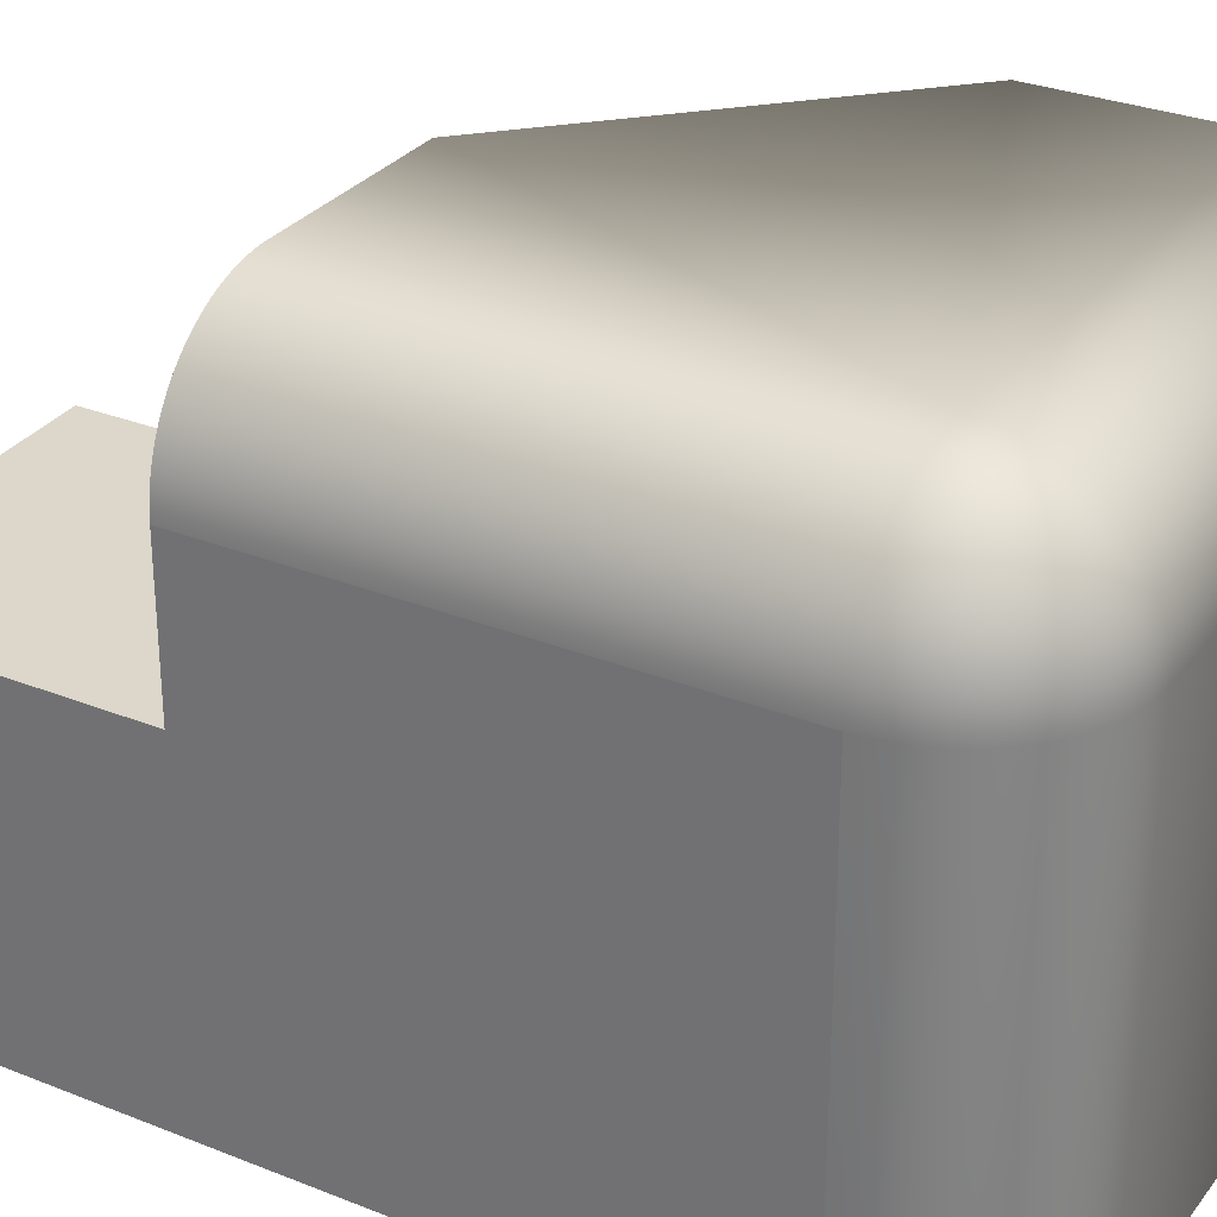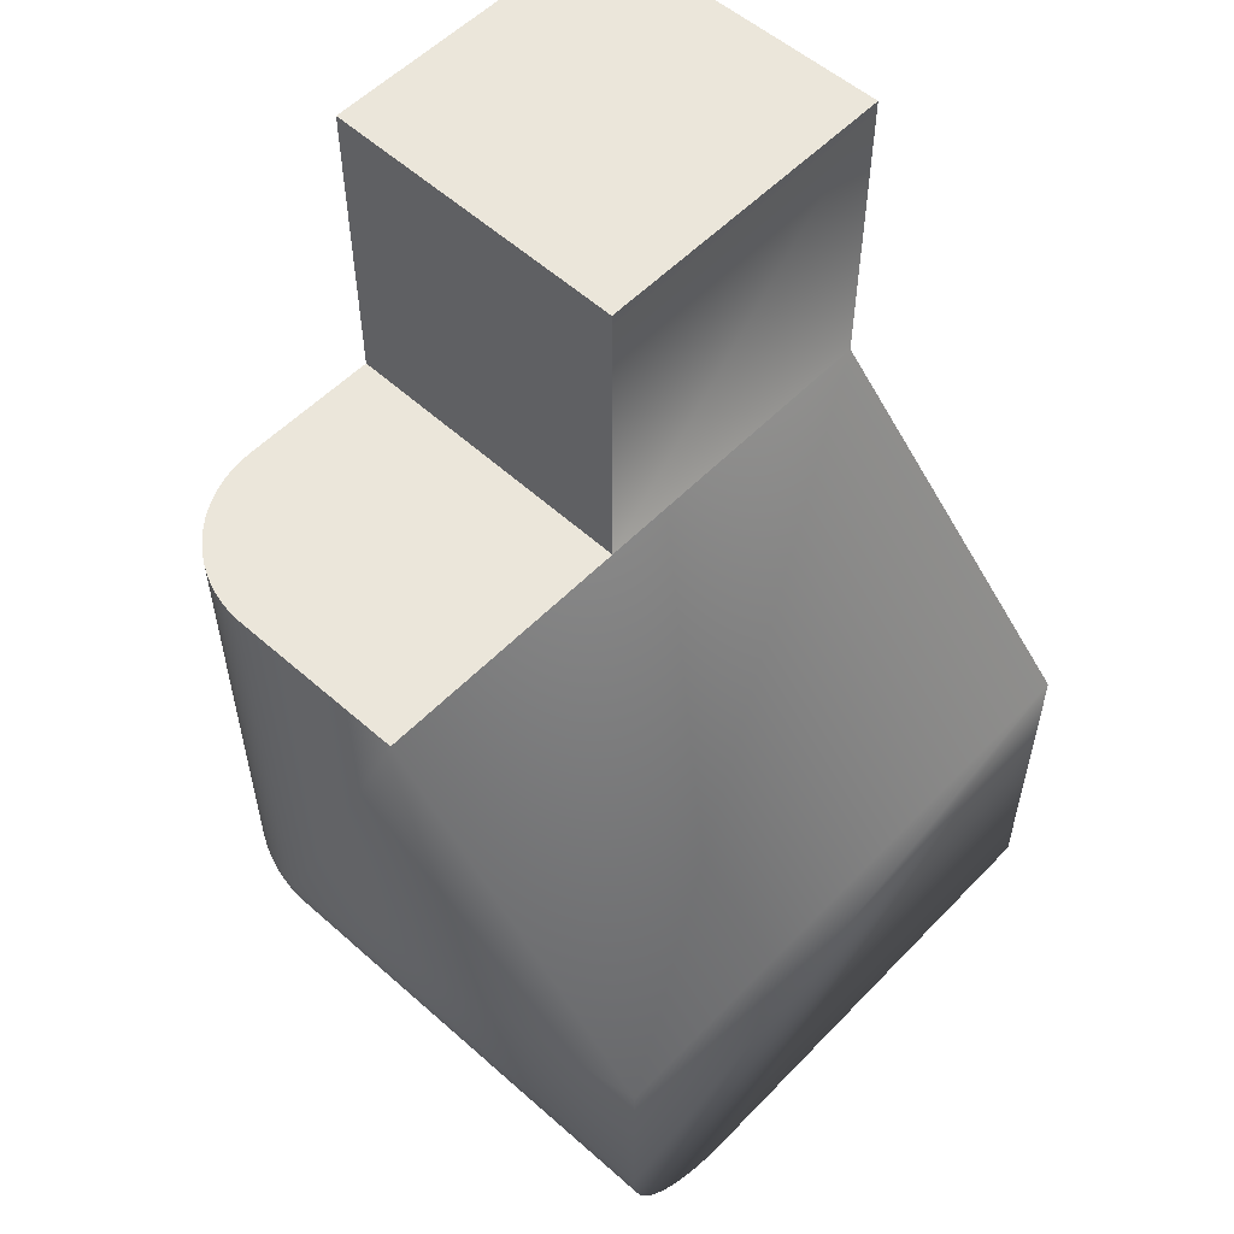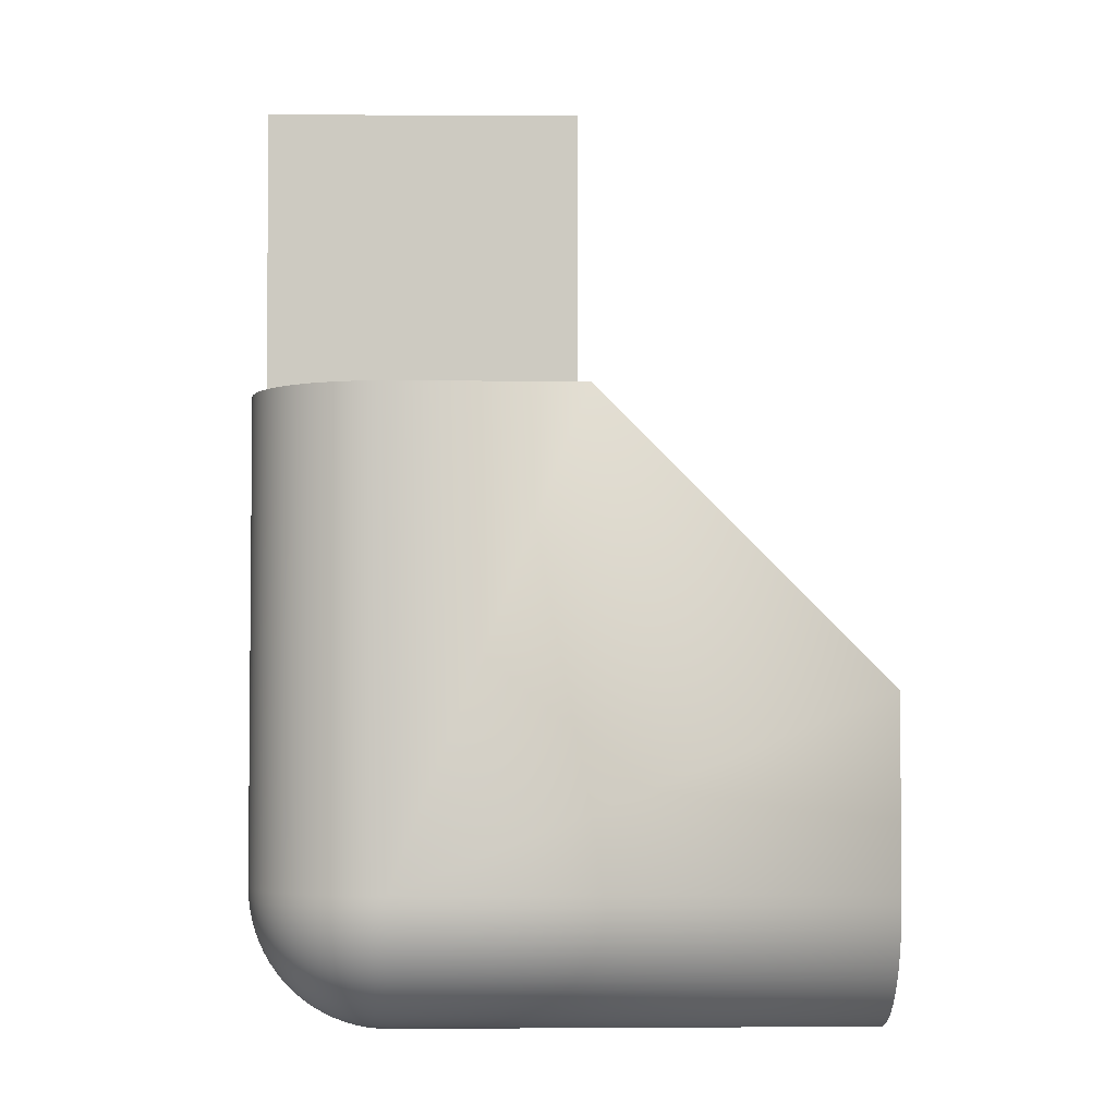
<metadata>
{"format":"obj","ext":"obj","renderer":"f3d","projection":"perspective","resolution":1024,"background":"white","views":[{"elev":29.9,"azim":120.3,"up":"+Y"},{"elev":54.9,"azim":-137.1,"up":"+Z"},{"elev":-3.5,"azim":178.0,"up":"+Z"}]}
</metadata>
<code>
o Cube
v 1 0 1
v -1 0 -1
v -1 2 0.06526
v -0.06526 2 1
v -0.06526 0 1
v -1 0 0.06526
v 0.5514 1.551 -1
v 0.5514 2 -0.5514
v 1 1.551 -0.5514
v 0.5514 1.587 -0.9986
v 0.5514 1.622 -0.9945
v 0.5514 1.656 -0.9876
v 0.5514 1.69 -0.978
v 0.5514 1.723 -0.9659
v 0.5514 1.755 -0.9511
v 0.5514 1.786 -0.9339
v 0.5514 1.815 -0.9143
v 0.5514 1.843 -0.8925
v 0.5514 1.869 -0.8686
v 0.5866 1.551 -0.9986
v 0.5868 1.587 -0.9972
v 0.587 1.623 -0.9928
v 0.5871 1.658 -0.9857
v 0.5872 1.692 -0.9757
v 0.5873 1.726 -0.9633
v 0.5873 1.757 -0.9484
v 0.5873 1.787 -0.9312
v 0.5873 1.816 -0.912
v 0.5873 1.843 -0.8908
v 0.5873 1.867 -0.8677
v 0.6216 1.551 -0.9945
v 0.6225 1.587 -0.9929
v 0.623 1.624 -0.9883
v 0.6234 1.659 -0.9808
v 0.6235 1.694 -0.9706
v 0.6234 1.727 -0.9579
v 0.6233 1.758 -0.943
v 0.6231 1.787 -0.9261
v 0.6229 1.815 -0.9073
v 0.6228 1.841 -0.8869
v 0.6228 1.864 -0.8648
v 0.6561 1.551 -0.9876
v 0.6577 1.588 -0.9857
v 0.6588 1.624 -0.9808
v 0.6592 1.66 -0.9731
v 0.6592 1.695 -0.9626
v 0.6589 1.727 -0.9499
v 0.6583 1.758 -0.9351
v 0.6577 1.786 -0.9186
v 0.6571 1.813 -0.9005
v 0.6567 1.837 -0.881
v 0.6566 1.86 -0.86
v 0.69 1.551 -0.978
v 0.6922 1.588 -0.9758
v 0.6935 1.624 -0.9706
v 0.6939 1.66 -0.9626
v 0.6936 1.694 -0.9521
v 0.6927 1.726 -0.9395
v 0.6915 1.756 -0.9252
v 0.6902 1.784 -0.9093
v 0.6891 1.809 -0.8921
v 0.6883 1.832 -0.8736
v 0.688 1.853 -0.8537
v 0.7231 1.551 -0.9659
v 0.7254 1.588 -0.9633
v 0.7267 1.624 -0.9579
v 0.7268 1.66 -0.9498
v 0.726 1.693 -0.9395
v 0.7244 1.725 -0.9272
v 0.7224 1.754 -0.9135
v 0.7202 1.78 -0.8985
v 0.7184 1.804 -0.8823
v 0.7171 1.826 -0.865
v 0.7166 1.846 -0.8464
v 0.7551 1.551 -0.9511
v 0.7573 1.588 -0.9483
v 0.7581 1.624 -0.9429
v 0.7576 1.659 -0.935
v 0.756 1.692 -0.925
v 0.7534 1.723 -0.9134
v 0.7504 1.751 -0.9006
v 0.7473 1.776 -0.8868
v 0.7446 1.799 -0.8719
v 0.7428 1.82 -0.8559
v 0.742 1.839 -0.8386
v 0.7858 1.551 -0.9339
v 0.7875 1.588 -0.9311
v 0.7877 1.624 -0.9258
v 0.7863 1.658 -0.9183
v 0.7836 1.691 -0.909
v 0.78 1.721 -0.8983
v 0.7759 1.747 -0.8867
v 0.7717 1.772 -0.8742
v 0.768 1.794 -0.8608
v 0.7655 1.813 -0.8463
v 0.7644 1.831 -0.8306
v 0.8151 1.551 -0.9143
v 0.8161 1.587 -0.9118
v 0.8153 1.623 -0.907
v 0.8128 1.658 -0.9002
v 0.809 1.689 -0.8918
v 0.8042 1.719 -0.8821
v 0.7988 1.745 -0.8718
v 0.7935 1.768 -0.8607
v 0.7887 1.789 -0.8491
v 0.7852 1.807 -0.8366
v 0.7836 1.823 -0.8228
v 0.8427 1.551 -0.8925
v 0.8428 1.587 -0.8906
v 0.8409 1.623 -0.8865
v 0.8373 1.657 -0.8806
v 0.8322 1.688 -0.8732
v 0.8262 1.717 -0.8648
v 0.8197 1.743 -0.8558
v 0.813 1.766 -0.8463
v 0.8068 1.785 -0.8366
v 0.8019 1.802 -0.8267
v 0.7994 1.816 -0.8157
v 0.8104 1.81 -0.8104
v 0.5866 1.999 -0.5514
v 0.6216 1.994 -0.5514
v 0.6561 1.988 -0.5514
v 0.69 1.978 -0.5514
v 0.7231 1.966 -0.5514
v 0.7551 1.951 -0.5514
v 0.7858 1.934 -0.5514
v 0.8151 1.914 -0.5514
v 0.8427 1.893 -0.5514
v 0.8686 1.869 -0.5514
v 0.5514 1.999 -0.5866
v 0.5871 1.997 -0.5868
v 0.6229 1.993 -0.587
v 0.6581 1.986 -0.5871
v 0.6925 1.976 -0.5872
v 0.7256 1.963 -0.5873
v 0.7572 1.948 -0.5873
v 0.7874 1.931 -0.5873
v 0.8159 1.912 -0.5873
v 0.8426 1.891 -0.5873
v 0.8675 1.868 -0.5873
v 0.5514 1.994 -0.6216
v 0.5874 1.993 -0.6225
v 0.6237 1.988 -0.623
v 0.6595 1.981 -0.6234
v 0.694 1.971 -0.6235
v 0.7269 1.958 -0.6234
v 0.7581 1.943 -0.6233
v 0.7875 1.926 -0.6231
v 0.815 1.907 -0.6229
v 0.8406 1.887 -0.6228
v 0.8644 1.865 -0.6228
v 0.5514 1.988 -0.6561
v 0.5875 1.986 -0.6577
v 0.6242 1.981 -0.6588
v 0.6601 1.973 -0.6592
v 0.6946 1.963 -0.6592
v 0.7272 1.95 -0.6589
v 0.7577 1.935 -0.6583
v 0.7861 1.919 -0.6577
v 0.8125 1.901 -0.6571
v 0.8369 1.881 -0.6567
v 0.8596 1.86 -0.6566
v 0.5514 1.978 -0.69
v 0.5876 1.976 -0.6922
v 0.6243 1.971 -0.6935
v 0.6602 1.963 -0.6939
v 0.6944 1.952 -0.6936
v 0.7264 1.94 -0.6927
v 0.7561 1.925 -0.6915
v 0.7836 1.909 -0.6902
v 0.8088 1.892 -0.6891
v 0.832 1.874 -0.6883
v 0.8534 1.854 -0.688
v 0.5514 1.966 -0.7231
v 0.5876 1.963 -0.7254
v 0.6242 1.958 -0.7267
v 0.6598 1.95 -0.7268
v 0.6935 1.939 -0.726
v 0.7249 1.927 -0.7244
v 0.7536 1.914 -0.7224
v 0.78 1.898 -0.7202
v 0.8041 1.882 -0.7184
v 0.8261 1.865 -0.7171
v 0.8462 1.846 -0.7166
v 0.5514 1.951 -0.7551
v 0.5876 1.948 -0.7573
v 0.6239 1.943 -0.7581
v 0.6591 1.935 -0.7576
v 0.6922 1.925 -0.756
v 0.7228 1.913 -0.7534
v 0.7506 1.901 -0.7504
v 0.7759 1.887 -0.7473
v 0.7988 1.872 -0.7446
v 0.8196 1.856 -0.7428
v 0.8385 1.839 -0.742
v 0.5514 1.934 -0.7858
v 0.5876 1.931 -0.7875
v 0.6236 1.926 -0.7877
v 0.6583 1.918 -0.7863
v 0.6907 1.909 -0.7836
v 0.7206 1.898 -0.78
v 0.7475 1.887 -0.7759
v 0.7718 1.874 -0.7717
v 0.7935 1.861 -0.768
v 0.813 1.846 -0.7655
v 0.8306 1.831 -0.7644
v 0.5514 1.914 -0.8151
v 0.5875 1.912 -0.8161
v 0.6233 1.907 -0.8153
v 0.6575 1.9 -0.8128
v 0.6894 1.892 -0.809
v 0.7186 1.882 -0.8042
v 0.7447 1.872 -0.7988
v 0.7681 1.861 -0.7935
v 0.7887 1.849 -0.7887
v 0.8068 1.837 -0.7852
v 0.8228 1.823 -0.7836
v 0.5514 1.893 -0.8427
v 0.5874 1.891 -0.8428
v 0.623 1.886 -0.8409
v 0.6569 1.881 -0.8373
v 0.6885 1.873 -0.8322
v 0.7173 1.865 -0.8262
v 0.7428 1.856 -0.8197
v 0.7655 1.846 -0.813
v 0.7852 1.837 -0.8068
v 0.8019 1.827 -0.8019
v 0.8157 1.816 -0.7994
v 0.9986 1.551 -0.5866
v 0.9945 1.551 -0.6216
v 0.9876 1.551 -0.6561
v 0.978 1.551 -0.69
v 0.9659 1.551 -0.7231
v 0.9511 1.551 -0.7551
v 0.9339 1.551 -0.7858
v 0.9143 1.551 -0.8151
v 0.8925 1.551 -0.8427
v 0.8686 1.551 -0.8686
v 0.9986 1.587 -0.5514
v 0.9972 1.587 -0.5871
v 0.9928 1.587 -0.6229
v 0.9857 1.587 -0.6581
v 0.9757 1.587 -0.6925
v 0.9633 1.587 -0.7256
v 0.9484 1.587 -0.7572
v 0.9312 1.587 -0.7874
v 0.912 1.587 -0.8159
v 0.8908 1.587 -0.8426
v 0.8677 1.587 -0.8675
v 0.9945 1.622 -0.5514
v 0.9929 1.622 -0.5874
v 0.9883 1.623 -0.6237
v 0.9808 1.623 -0.6595
v 0.9706 1.623 -0.694
v 0.9579 1.623 -0.7269
v 0.943 1.623 -0.7581
v 0.9261 1.623 -0.7875
v 0.9073 1.623 -0.815
v 0.8869 1.623 -0.8406
v 0.8648 1.623 -0.8644
v 0.9876 1.656 -0.5514
v 0.9857 1.658 -0.5875
v 0.9808 1.659 -0.6242
v 0.9731 1.659 -0.6601
v 0.9626 1.659 -0.6946
v 0.9499 1.659 -0.7272
v 0.9351 1.658 -0.7577
v 0.9186 1.658 -0.7861
v 0.9005 1.657 -0.8125
v 0.881 1.657 -0.8369
v 0.86 1.657 -0.8596
v 0.978 1.69 -0.5514
v 0.9758 1.692 -0.5876
v 0.9706 1.693 -0.6243
v 0.9626 1.694 -0.6602
v 0.9521 1.694 -0.6944
v 0.9395 1.693 -0.7264
v 0.9252 1.692 -0.7561
v 0.9093 1.69 -0.7836
v 0.8921 1.689 -0.8088
v 0.8736 1.688 -0.832
v 0.8537 1.688 -0.8534
v 0.9659 1.723 -0.5514
v 0.9633 1.725 -0.5876
v 0.9579 1.727 -0.6242
v 0.9498 1.727 -0.6598
v 0.9395 1.726 -0.6935
v 0.9272 1.724 -0.7249
v 0.9135 1.722 -0.7536
v 0.8985 1.72 -0.78
v 0.8823 1.718 -0.8041
v 0.865 1.717 -0.8261
v 0.8464 1.717 -0.8462
v 0.9511 1.755 -0.5514
v 0.9483 1.757 -0.5876
v 0.9429 1.758 -0.6239
v 0.935 1.758 -0.6591
v 0.925 1.756 -0.6922
v 0.9134 1.753 -0.7228
v 0.9006 1.75 -0.7506
v 0.8868 1.747 -0.7759
v 0.8719 1.745 -0.7988
v 0.8559 1.743 -0.8196
v 0.8386 1.742 -0.8385
v 0.9339 1.786 -0.5514
v 0.9311 1.788 -0.5876
v 0.9258 1.788 -0.6236
v 0.9183 1.786 -0.6583
v 0.909 1.784 -0.6907
v 0.8983 1.78 -0.7206
v 0.8867 1.776 -0.7475
v 0.8742 1.772 -0.7718
v 0.8608 1.768 -0.7935
v 0.8463 1.765 -0.813
v 0.8306 1.764 -0.8306
v 0.9143 1.815 -0.5514
v 0.9118 1.816 -0.5875
v 0.907 1.815 -0.6233
v 0.9002 1.813 -0.6575
v 0.8918 1.809 -0.6894
v 0.8821 1.804 -0.7186
v 0.8718 1.799 -0.7447
v 0.8607 1.794 -0.7681
v 0.8491 1.789 -0.7887
v 0.8366 1.785 -0.8068
v 0.8228 1.784 -0.8228
v 0.8925 1.843 -0.5514
v 0.8906 1.843 -0.5874
v 0.8865 1.841 -0.623
v 0.8806 1.837 -0.6569
v 0.8732 1.832 -0.6885
v 0.8648 1.826 -0.7173
v 0.8558 1.82 -0.7428
v 0.8463 1.813 -0.7655
v 0.8366 1.807 -0.7852
v 0.8267 1.802 -0.8019
v 0.8157 1.799 -0.8157
v 0.5514 0 -1
v 1 0 -0.5514
v 0.5866 0 -0.9986
v 0.6216 0 -0.9945
v 0.6561 0 -0.9876
v 0.69 0 -0.978
v 0.7231 0 -0.9659
v 0.7551 0 -0.9511
v 0.7858 0 -0.9339
v 0.8151 0 -0.9143
v 0.8427 0 -0.8925
v 0.8686 0 -0.8686
v 0.8925 0 -0.8427
v 0.9143 0 -0.8151
v 0.9339 0 -0.7858
v 0.9511 0 -0.7551
v 0.9659 0 -0.7231
v 0.978 0 -0.69
v 0.9876 0 -0.6561
v 0.9945 0 -0.6216
v 0.9986 0 -0.5866
v 1 1.551 1
v 0.5514 2 1
v 0.9986 1.587 1
v 0.9945 1.622 1
v 0.9876 1.656 1
v 0.978 1.69 1
v 0.9659 1.723 1
v 0.9511 1.755 1
v 0.9339 1.786 1
v 0.9143 1.815 1
v 0.8925 1.843 1
v 0.8686 1.869 1
v 0.8427 1.893 1
v 0.8151 1.914 1
v 0.7858 1.934 1
v 0.7551 1.951 1
v 0.7231 1.966 1
v 0.69 1.978 1
v 0.6561 1.988 1
v 0.6216 1.994 1
v 0.5866 1.999 1
v -1 2 -0.5514
v -1 1.551 -1
v -1 1.999 -0.5866
v -1 1.994 -0.6216
v -1 1.988 -0.6561
v -1 1.978 -0.69
v -1 1.966 -0.7231
v -1 1.951 -0.7551
v -1 1.934 -0.7858
v -1 1.914 -0.8151
v -1 1.893 -0.8427
v -1 1.869 -0.8686
v -1 1.843 -0.8925
v -1 1.815 -0.9143
v -1 1.786 -0.9339
v -1 1.755 -0.9511
v -1 1.723 -0.9659
v -1 1.69 -0.978
v -1 1.656 -0.9876
v -1 1.622 -0.9945
v -1 1.587 -0.9986
v 1 1.07 1
v -0.06526 1.09 1
v -0.06526 0 2.048
v 1 0 2.048
v 1 1.07 2.048
v -0.06526 1.09 2.048
f 402 5 403 406
f 2 338 340 341 342 343 344 345 346 347 348 349 350 351 352 353 354 355 356 357 358 339 1 5 6
f 6 3 380 382 383 384 385 386 387 388 389 390 391 392 393 394 395 396 397 398 399 400 381 2
f 8 380 3 4 360
f 339 9 359 401 1
f 5 402 4 3 6
f 7 10 21 20
f 10 11 22 21
f 11 12 23 22
f 12 13 24 23
f 13 14 25 24
f 14 15 26 25
f 15 16 27 26
f 16 17 28 27
f 17 18 29 28
f 18 19 30 29
f 20 21 32 31
f 21 22 33 32
f 22 23 34 33
f 23 24 35 34
f 24 25 36 35
f 25 26 37 36
f 26 27 38 37
f 27 28 39 38
f 28 29 40 39
f 29 30 41 40
f 31 32 43 42
f 32 33 44 43
f 33 34 45 44
f 34 35 46 45
f 35 36 47 46
f 36 37 48 47
f 37 38 49 48
f 38 39 50 49
f 39 40 51 50
f 40 41 52 51
f 42 43 54 53
f 43 44 55 54
f 44 45 56 55
f 45 46 57 56
f 46 47 58 57
f 47 48 59 58
f 48 49 60 59
f 49 50 61 60
f 50 51 62 61
f 51 52 63 62
f 53 54 65 64
f 54 55 66 65
f 55 56 67 66
f 56 57 68 67
f 57 58 69 68
f 58 59 70 69
f 59 60 71 70
f 60 61 72 71
f 61 62 73 72
f 62 63 74 73
f 64 65 76 75
f 65 66 77 76
f 66 67 78 77
f 67 68 79 78
f 68 69 80 79
f 69 70 81 80
f 70 71 82 81
f 71 72 83 82
f 72 73 84 83
f 73 74 85 84
f 75 76 87 86
f 76 77 88 87
f 77 78 89 88
f 78 79 90 89
f 79 80 91 90
f 80 81 92 91
f 81 82 93 92
f 82 83 94 93
f 83 84 95 94
f 84 85 96 95
f 86 87 98 97
f 87 88 99 98
f 88 89 100 99
f 89 90 101 100
f 90 91 102 101
f 91 92 103 102
f 92 93 104 103
f 93 94 105 104
f 94 95 106 105
f 95 96 107 106
f 97 98 109 108
f 98 99 110 109
f 99 100 111 110
f 100 101 112 111
f 101 102 113 112
f 102 103 114 113
f 103 104 115 114
f 104 105 116 115
f 105 106 117 116
f 106 107 118 117
f 108 109 249 238
f 109 110 260 249
f 110 111 271 260
f 111 112 282 271
f 112 113 293 282
f 113 114 304 293
f 114 115 315 304
f 115 116 326 315
f 116 117 337 326
f 117 118 119 337
f 8 120 131 130
f 120 121 132 131
f 121 122 133 132
f 122 123 134 133
f 123 124 135 134
f 124 125 136 135
f 125 126 137 136
f 126 127 138 137
f 127 128 139 138
f 128 129 140 139
f 130 131 142 141
f 131 132 143 142
f 132 133 144 143
f 133 134 145 144
f 134 135 146 145
f 135 136 147 146
f 136 137 148 147
f 137 138 149 148
f 138 139 150 149
f 139 140 151 150
f 141 142 153 152
f 142 143 154 153
f 143 144 155 154
f 144 145 156 155
f 145 146 157 156
f 146 147 158 157
f 147 148 159 158
f 148 149 160 159
f 149 150 161 160
f 150 151 162 161
f 152 153 164 163
f 153 154 165 164
f 154 155 166 165
f 155 156 167 166
f 156 157 168 167
f 157 158 169 168
f 158 159 170 169
f 159 160 171 170
f 160 161 172 171
f 161 162 173 172
f 163 164 175 174
f 164 165 176 175
f 165 166 177 176
f 166 167 178 177
f 167 168 179 178
f 168 169 180 179
f 169 170 181 180
f 170 171 182 181
f 171 172 183 182
f 172 173 184 183
f 174 175 186 185
f 175 176 187 186
f 176 177 188 187
f 177 178 189 188
f 178 179 190 189
f 179 180 191 190
f 180 181 192 191
f 181 182 193 192
f 182 183 194 193
f 183 184 195 194
f 185 186 197 196
f 186 187 198 197
f 187 188 199 198
f 188 189 200 199
f 189 190 201 200
f 190 191 202 201
f 191 192 203 202
f 192 193 204 203
f 193 194 205 204
f 194 195 206 205
f 196 197 208 207
f 197 198 209 208
f 198 199 210 209
f 199 200 211 210
f 200 201 212 211
f 201 202 213 212
f 202 203 214 213
f 203 204 215 214
f 204 205 216 215
f 205 206 217 216
f 207 208 219 218
f 208 209 220 219
f 209 210 221 220
f 210 211 222 221
f 211 212 223 222
f 212 213 224 223
f 213 214 225 224
f 214 215 226 225
f 215 216 227 226
f 216 217 228 227
f 218 219 30 19
f 219 220 41 30
f 220 221 52 41
f 221 222 63 52
f 222 223 74 63
f 223 224 85 74
f 224 225 96 85
f 225 226 107 96
f 226 227 118 107
f 227 228 119 118
f 9 229 240 239
f 229 230 241 240
f 230 231 242 241
f 231 232 243 242
f 232 233 244 243
f 233 234 245 244
f 234 235 246 245
f 235 236 247 246
f 236 237 248 247
f 237 238 249 248
f 239 240 251 250
f 240 241 252 251
f 241 242 253 252
f 242 243 254 253
f 243 244 255 254
f 244 245 256 255
f 245 246 257 256
f 246 247 258 257
f 247 248 259 258
f 248 249 260 259
f 250 251 262 261
f 251 252 263 262
f 252 253 264 263
f 253 254 265 264
f 254 255 266 265
f 255 256 267 266
f 256 257 268 267
f 257 258 269 268
f 258 259 270 269
f 259 260 271 270
f 261 262 273 272
f 262 263 274 273
f 263 264 275 274
f 264 265 276 275
f 265 266 277 276
f 266 267 278 277
f 267 268 279 278
f 268 269 280 279
f 269 270 281 280
f 270 271 282 281
f 272 273 284 283
f 273 274 285 284
f 274 275 286 285
f 275 276 287 286
f 276 277 288 287
f 277 278 289 288
f 278 279 290 289
f 279 280 291 290
f 280 281 292 291
f 281 282 293 292
f 283 284 295 294
f 284 285 296 295
f 285 286 297 296
f 286 287 298 297
f 287 288 299 298
f 288 289 300 299
f 289 290 301 300
f 290 291 302 301
f 291 292 303 302
f 292 293 304 303
f 294 295 306 305
f 295 296 307 306
f 296 297 308 307
f 297 298 309 308
f 298 299 310 309
f 299 300 311 310
f 300 301 312 311
f 301 302 313 312
f 302 303 314 313
f 303 304 315 314
f 305 306 317 316
f 306 307 318 317
f 307 308 319 318
f 308 309 320 319
f 309 310 321 320
f 310 311 322 321
f 311 312 323 322
f 312 313 324 323
f 313 314 325 324
f 314 315 326 325
f 316 317 328 327
f 317 318 329 328
f 318 319 330 329
f 319 320 331 330
f 320 321 332 331
f 321 322 333 332
f 322 323 334 333
f 323 324 335 334
f 324 325 336 335
f 325 326 337 336
f 327 328 140 129
f 328 329 151 140
f 329 330 162 151
f 330 331 173 162
f 331 332 184 173
f 332 333 195 184
f 333 334 206 195
f 334 335 217 206
f 335 336 228 217
f 336 337 119 228
f 9 339 358 229
f 229 358 357 230
f 230 357 356 231
f 231 356 355 232
f 232 355 354 233
f 233 354 353 234
f 234 353 352 235
f 235 352 351 236
f 236 351 350 237
f 237 350 349 238
f 238 349 348 108
f 108 348 347 97
f 97 347 346 86
f 86 346 345 75
f 75 345 344 64
f 64 344 343 53
f 53 343 342 42
f 42 342 341 31
f 31 341 340 20
f 20 340 338 7
f 8 360 379 120
f 120 379 378 121
f 121 378 377 122
f 122 377 376 123
f 123 376 375 124
f 124 375 374 125
f 125 374 373 126
f 126 373 372 127
f 127 372 371 128
f 128 371 370 129
f 129 370 369 327
f 327 369 368 316
f 316 368 367 305
f 305 367 366 294
f 294 366 365 283
f 283 365 364 272
f 272 364 363 261
f 261 363 362 250
f 250 362 361 239
f 239 361 359 9
f 380 8 130 382
f 382 130 141 383
f 383 141 152 384
f 384 152 163 385
f 385 163 174 386
f 386 174 185 387
f 387 185 196 388
f 388 196 207 389
f 389 207 218 390
f 390 218 19 391
f 391 19 18 392
f 392 18 17 393
f 393 17 16 394
f 394 16 15 395
f 395 15 14 396
f 396 14 13 397
f 397 13 12 398
f 398 12 11 399
f 399 11 10 400
f 400 10 7 381
f 2 381 7 338
f 404 405 406 403
f 402 401 359 361 362 363 364 365 366 367 368 369 370 371 372 373 374 375 376 377 378 379 360 4
f 5 1 404 403
f 1 401 405 404
f 401 402 406 405

</code>
